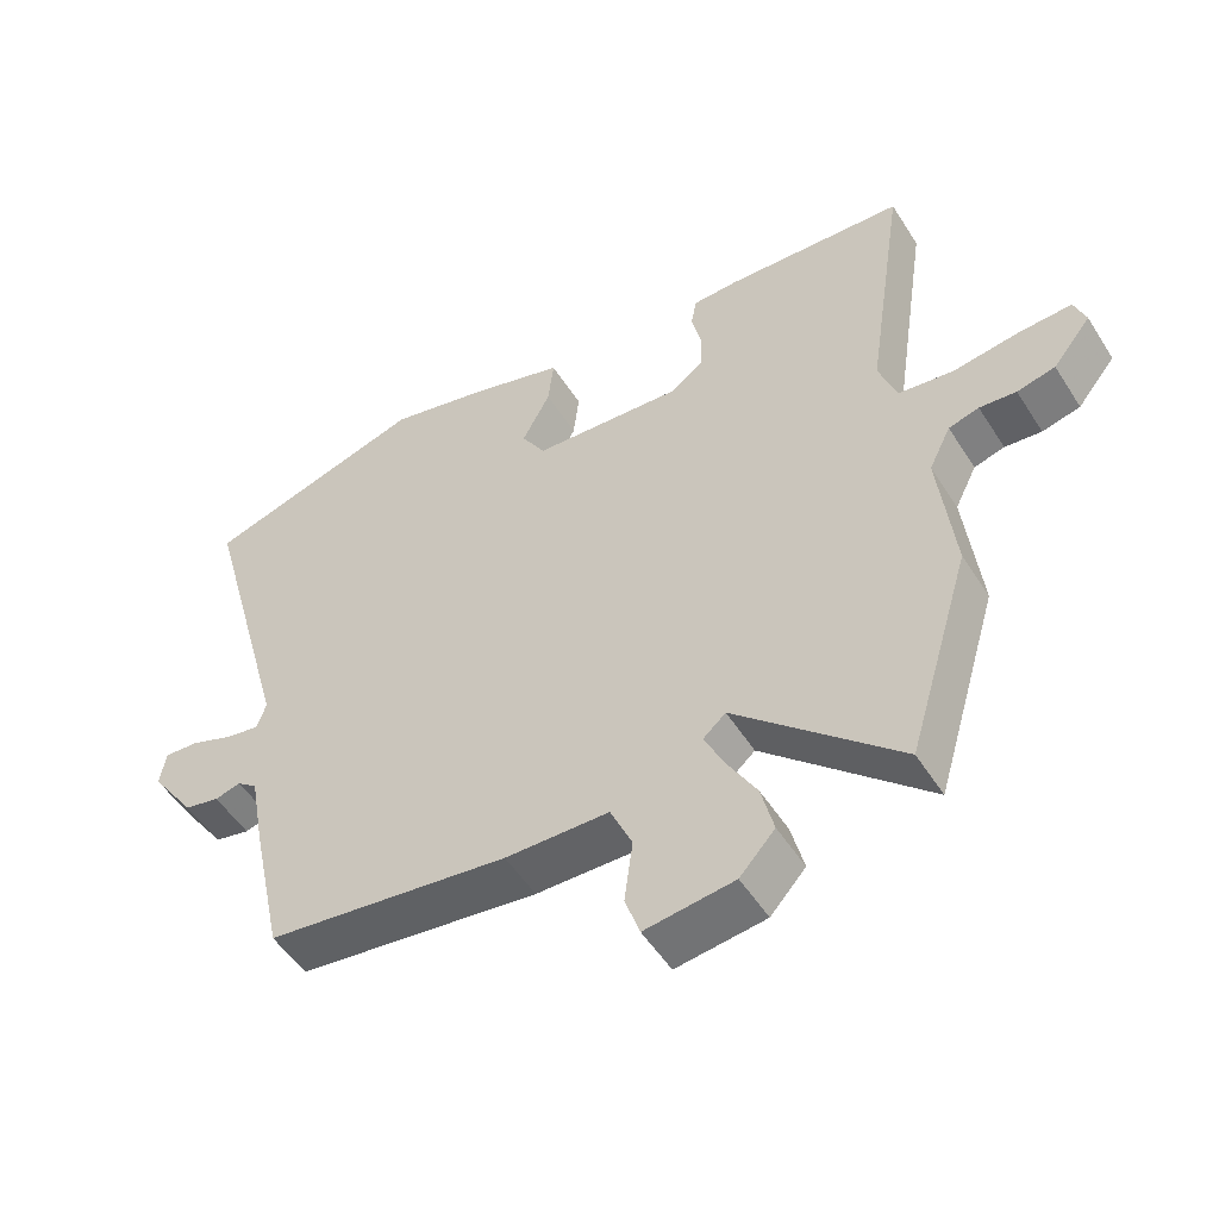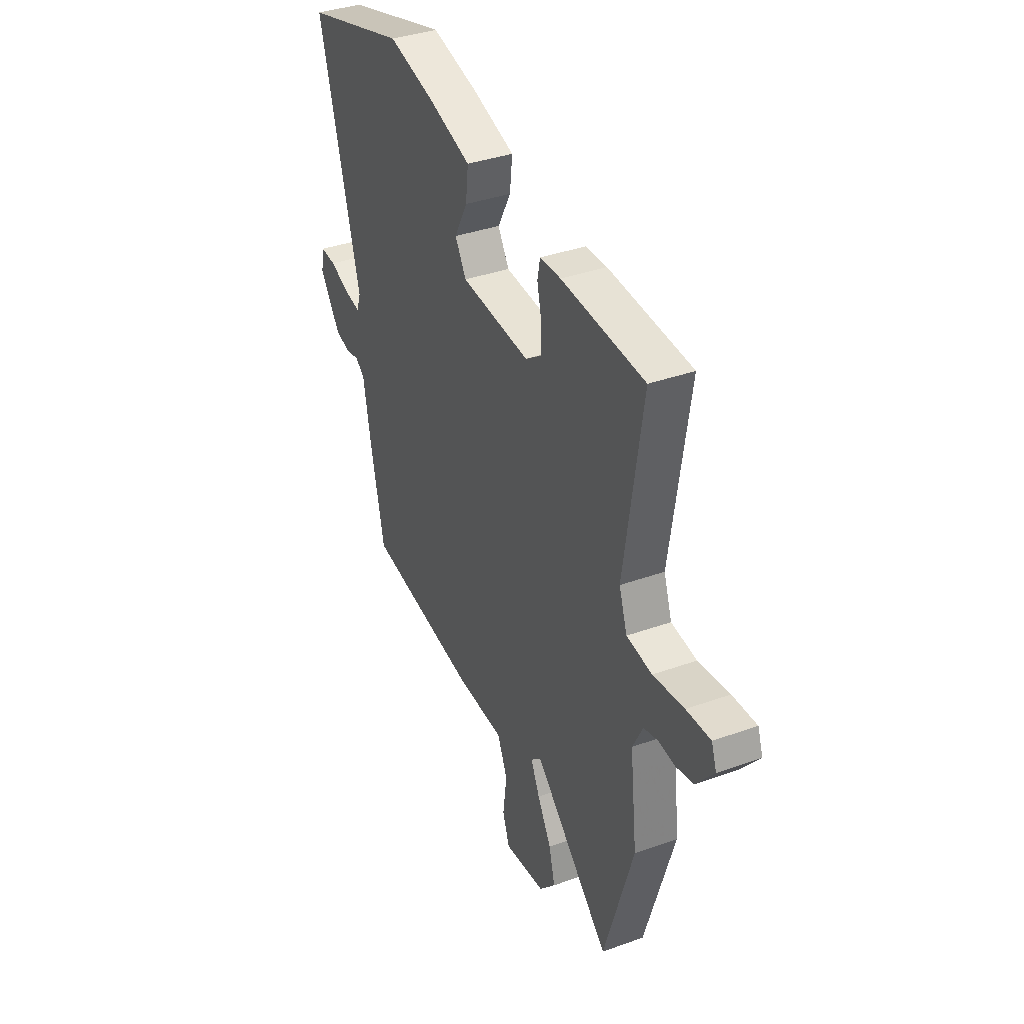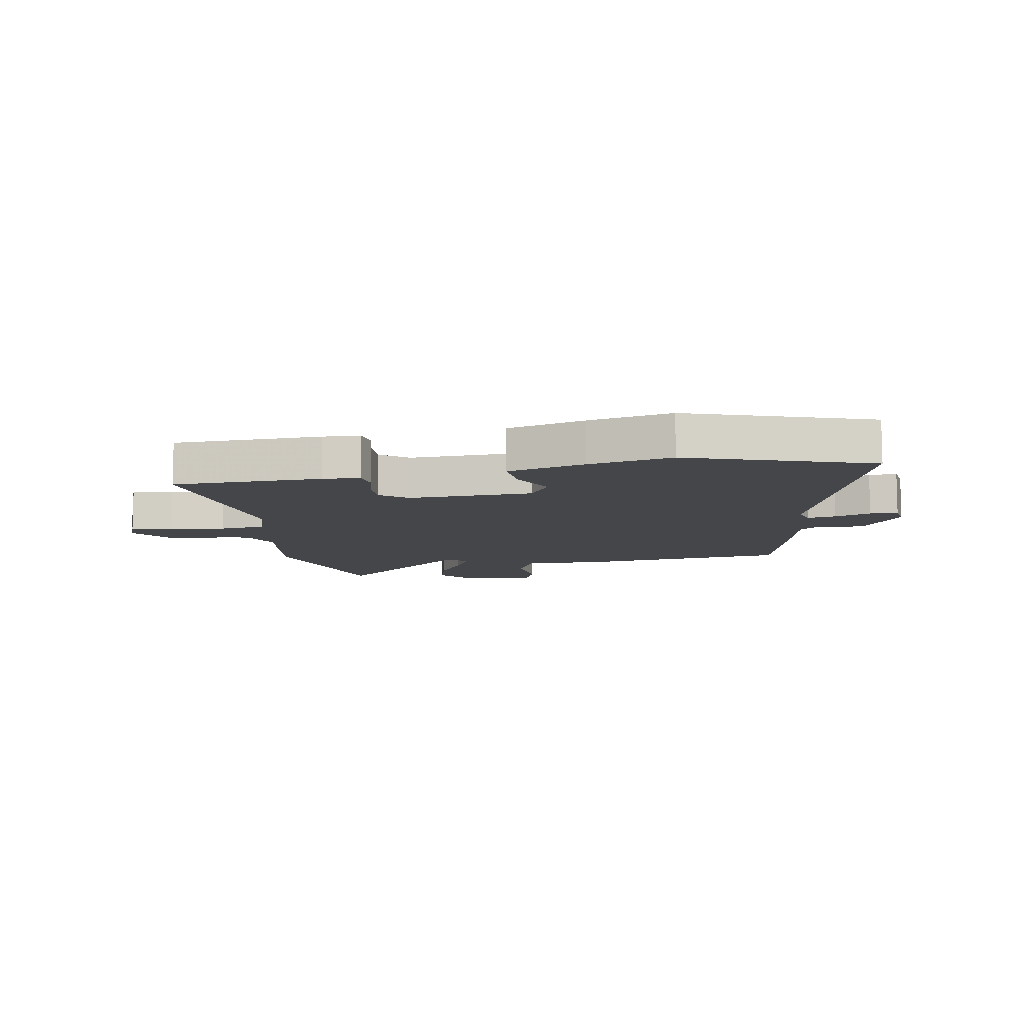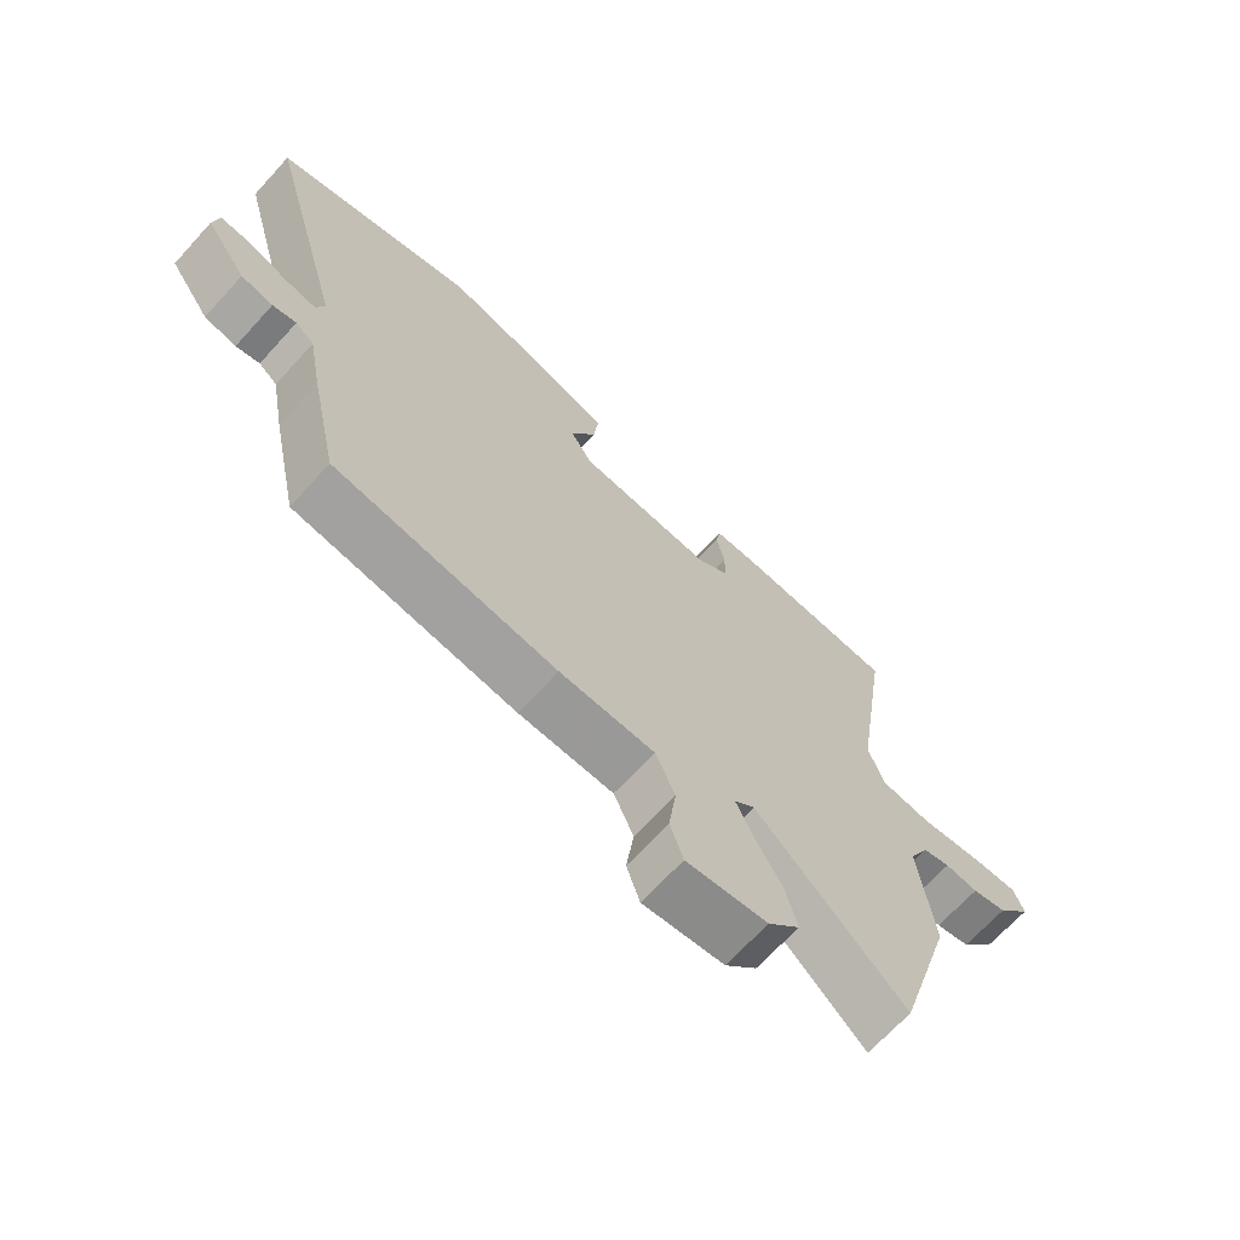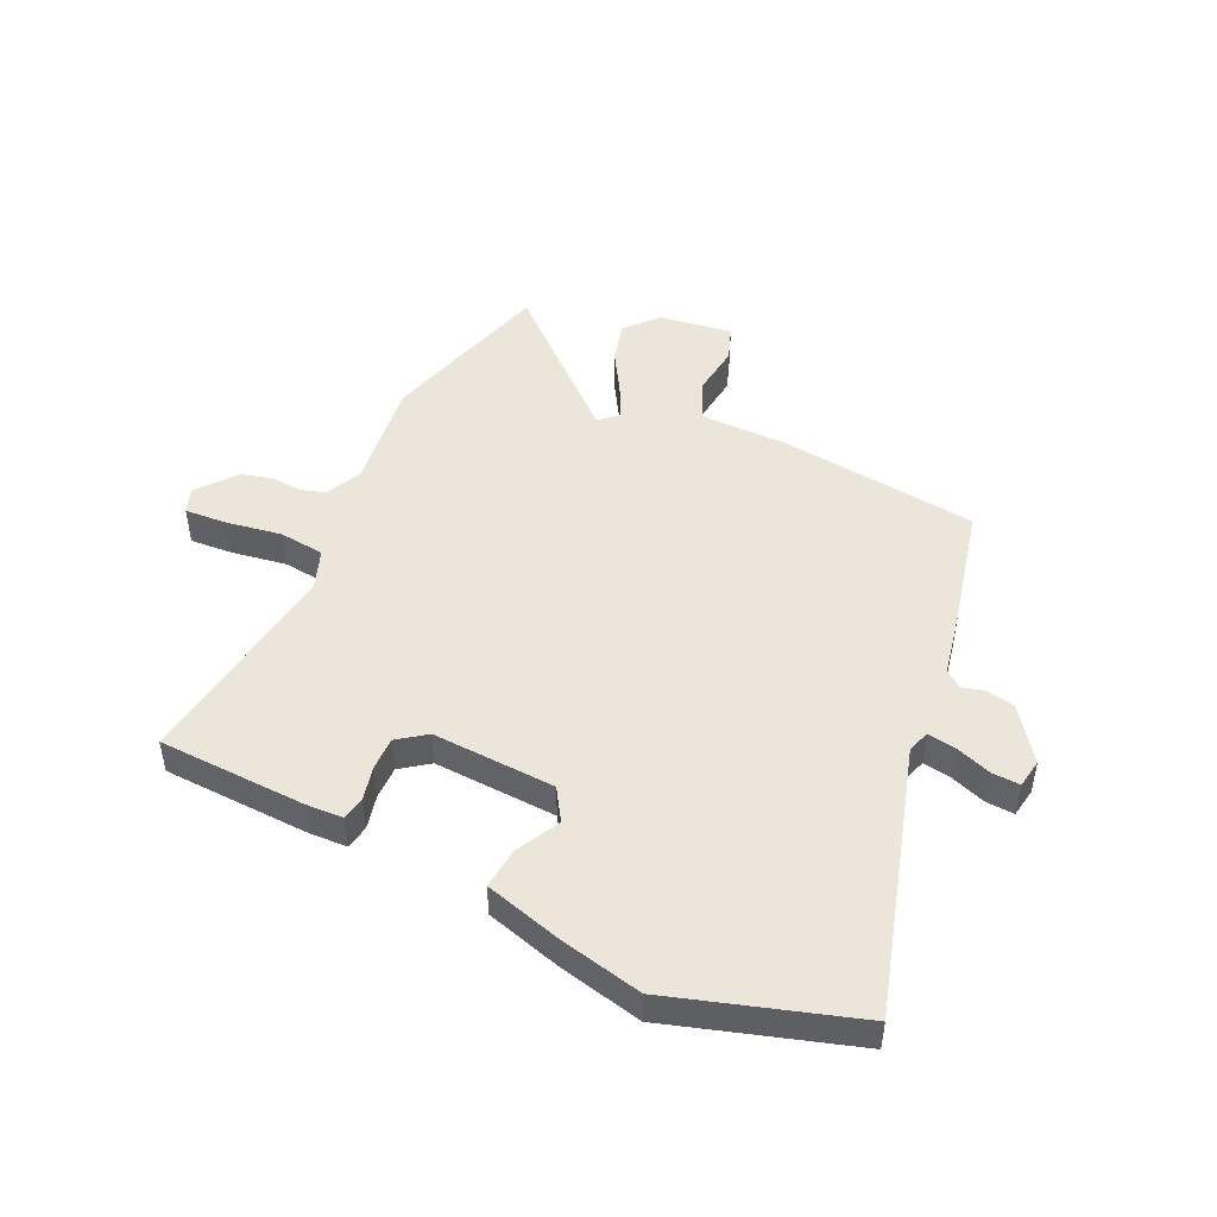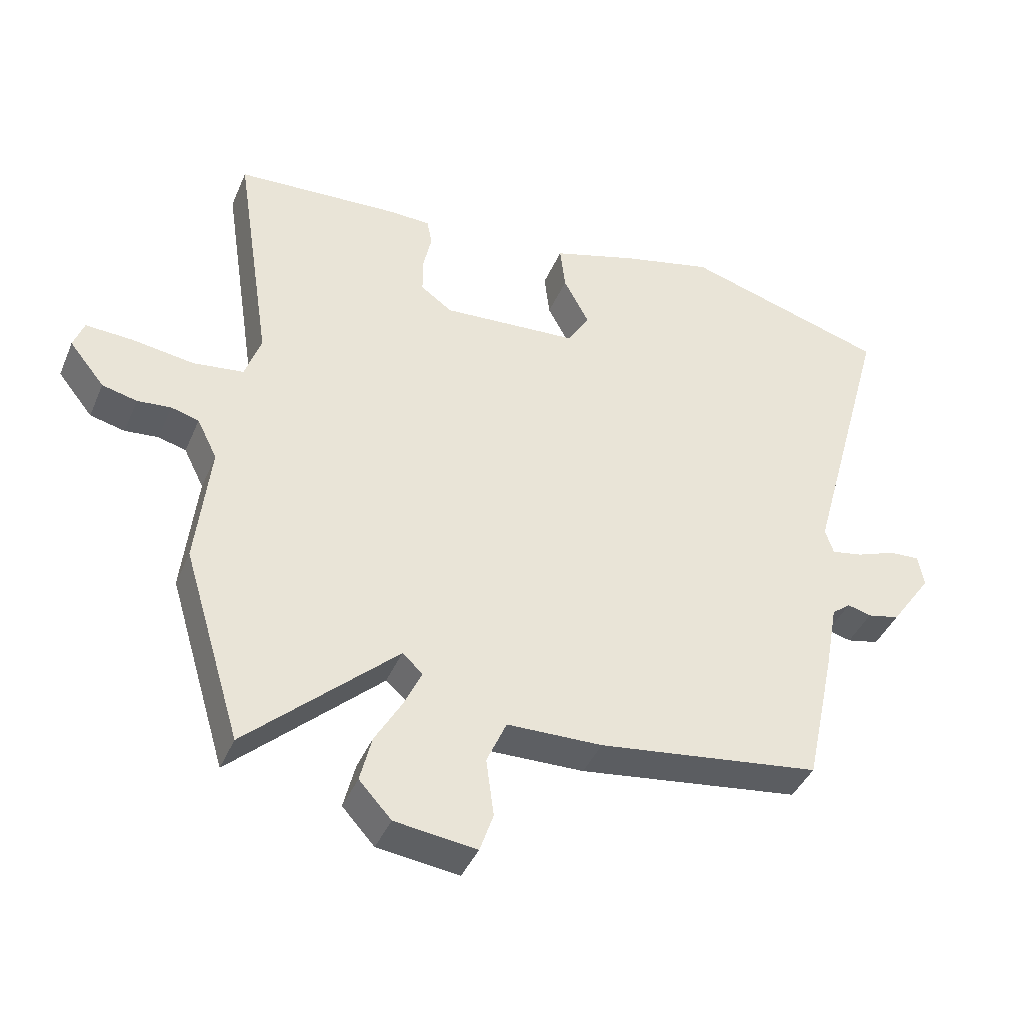
<metadata>
{"format":"obj","ext":"obj","renderer":"f3d","projection":"perspective","resolution":1024,"background":"white","views":[{"elev":-51.6,"azim":-148.5,"up":"+Z"},{"elev":37.1,"azim":-114.8,"up":"+Z"},{"elev":-9.7,"azim":8.2,"up":"+Y"},{"elev":-68.2,"azim":137.6,"up":"+Z"},{"elev":47.6,"azim":24.3,"up":"+Y"},{"elev":-41.0,"azim":-21.8,"up":"+Z"}]}
</metadata>
<code>
v -0.518 0.07 0.445
v -0.263 0.07 0.459
v -0.199 0.07 0.457
v -0.191 0.07 0.416
v -0.204 0.07 0.357
v -0.204 0.07 0.3
v -0.155 0.07 0.265
v 0.057 0.07 0.279
v 0.091 0.07 0.335
v 0.051 0.07 0.41
v 0.043 0.07 0.48
v 0.175 0.07 0.52
v 0.317 0.07 0.554
v 0.633 0.07 0.46
v 0.506 0.07 -0.001
v 0.519 0.07 -0.04
v 0.568 0.07 -0.031
v 0.629 0.07 -0.008
v 0.677 0.07 -0.005
v 0.686 0.07 -0.055
v 0.622 0.07 -0.146
v 0.572 0.07 -0.157
v 0.535 0.07 -0.147
v 0.506 0.07 -0.17
v 0.485 0.07 -0.283
v 0.44 0.07 -0.492
v 0.094 0.07 -0.538
v -0.054 0.07 -0.541
v -0.085 0.07 -0.611
v -0.073 0.07 -0.701
v -0.094 0.07 -0.762
v -0.221 0.07 -0.746
v -0.271 0.07 -0.691
v -0.253 0.07 -0.619
v -0.21 0.07 -0.545
v -0.183 0.07 -0.487
v -0.215 0.07 -0.459
v -0.448 0.07 -0.673
v -0.538 0.07 -0.374
v -0.516 0.07 -0.181
v -0.547 0.07 -0.119
v -0.59 0.07 -0.107
v -0.642 0.07 -0.112
v -0.696 0.07 -0.099
v -0.75 0.07 -0.032
v -0.734 0.07 0.012
v -0.66 0.07 0.008
v -0.565 0.07 -0.006
v -0.487 0.07 0.004
v -0.462 0.07 0.076
v -0.518 0 0.445
v -0.263 0 0.459
v -0.199 0 0.457
v -0.191 0 0.416
v -0.204 0 0.357
v -0.204 0 0.3
v -0.155 0 0.265
v 0.057 0 0.279
v 0.091 0 0.335
v 0.051 0 0.41
v 0.043 0 0.48
v 0.175 0 0.52
v 0.317 0 0.554
v 0.633 0 0.46
v 0.506 0 -0.001
v 0.519 0 -0.04
v 0.568 0 -0.031
v 0.629 0 -0.008
v 0.677 0 -0.005
v 0.686 0 -0.055
v 0.622 0 -0.146
v 0.572 0 -0.157
v 0.535 0 -0.147
v 0.506 0 -0.17
v 0.485 0 -0.283
v 0.44 0 -0.492
v 0.094 0 -0.538
v -0.054 0 -0.541
v -0.085 0 -0.611
v -0.073 0 -0.701
v -0.094 0 -0.762
v -0.221 0 -0.746
v -0.271 0 -0.691
v -0.253 0 -0.619
v -0.21 0 -0.545
v -0.183 0 -0.487
v -0.215 0 -0.459
v -0.448 0 -0.673
v -0.538 0 -0.374
v -0.516 0 -0.181
v -0.547 0 -0.119
v -0.59 0 -0.107
v -0.642 0 -0.112
v -0.696 0 -0.099
v -0.75 0 -0.032
v -0.734 0 0.012
v -0.66 0 0.008
v -0.565 0 -0.006
v -0.487 0 0.004
v -0.462 0 0.076
f 46 47 48
f 45 46 48
f 44 45 48
f 43 44 48
f 42 43 48
f 41 42 48 49
f 40 41 49
f 40 49 50
f 39 40 50
f 38 39 50
f 37 38 50
f 33 34 35
f 32 33 35
f 31 32 35
f 30 31 35
f 29 30 35
f 28 29 35 36
f 37 50 1
f 36 37 1
f 28 36 1
f 27 28 1
f 26 27 1
f 25 26 1
f 24 25 1
f 21 22 23
f 20 21 23
f 19 20 23
f 18 19 23
f 17 18 23
f 13 14 15
f 12 13 15
f 11 12 15
f 10 11 15
f 9 10 15
f 8 9 15 16
f 7 8 16
f 3 4 5
f 2 3 5
f 1 2 5
f 1 5 6
f 16 17 23 24
f 7 16 24
f 7 24 1
f 1 6 7
f 98 97 96
f 98 96 95
f 98 95 94
f 98 94 93
f 98 93 92
f 99 98 92 91
f 99 91 90
f 100 99 90
f 100 90 89
f 100 89 88
f 100 88 87
f 85 84 83
f 85 83 82
f 85 82 81
f 85 81 80
f 85 80 79
f 86 85 79 78
f 51 100 87
f 51 87 86
f 51 86 78
f 51 78 77
f 51 77 76
f 51 76 75
f 51 75 74
f 73 72 71
f 73 71 70
f 73 70 69
f 73 69 68
f 73 68 67
f 65 64 63
f 65 63 62
f 65 62 61
f 65 61 60
f 65 60 59
f 66 65 59 58
f 66 58 57
f 55 54 53
f 55 53 52
f 55 52 51
f 56 55 51
f 74 73 67 66
f 74 66 57
f 51 74 57
f 57 56 51
f 1 51 52 2
f 2 52 53 3
f 3 53 54 4
f 4 54 55 5
f 5 55 56 6
f 6 56 57 7
f 7 57 58 8
f 8 58 59 9
f 9 59 60 10
f 10 60 61 11
f 11 61 62 12
f 12 62 63 13
f 13 63 64 14
f 14 64 65 15
f 15 65 66 16
f 16 66 67 17
f 17 67 68 18
f 18 68 69 19
f 19 69 70 20
f 20 70 71 21
f 21 71 72 22
f 22 72 73 23
f 23 73 74 24
f 24 74 75 25
f 25 75 76 26
f 26 76 77 27
f 27 77 78 28
f 28 78 79 29
f 29 79 80 30
f 30 80 81 31
f 31 81 82 32
f 32 82 83 33
f 33 83 84 34
f 34 84 85 35
f 35 85 86 36
f 36 86 87 37
f 37 87 88 38
f 38 88 89 39
f 39 89 90 40
f 40 90 91 41
f 41 91 92 42
f 42 92 93 43
f 43 93 94 44
f 44 94 95 45
f 45 95 96 46
f 46 96 97 47
f 47 97 98 48
f 48 98 99 49
f 49 99 100 50
f 50 100 51 1

</code>
